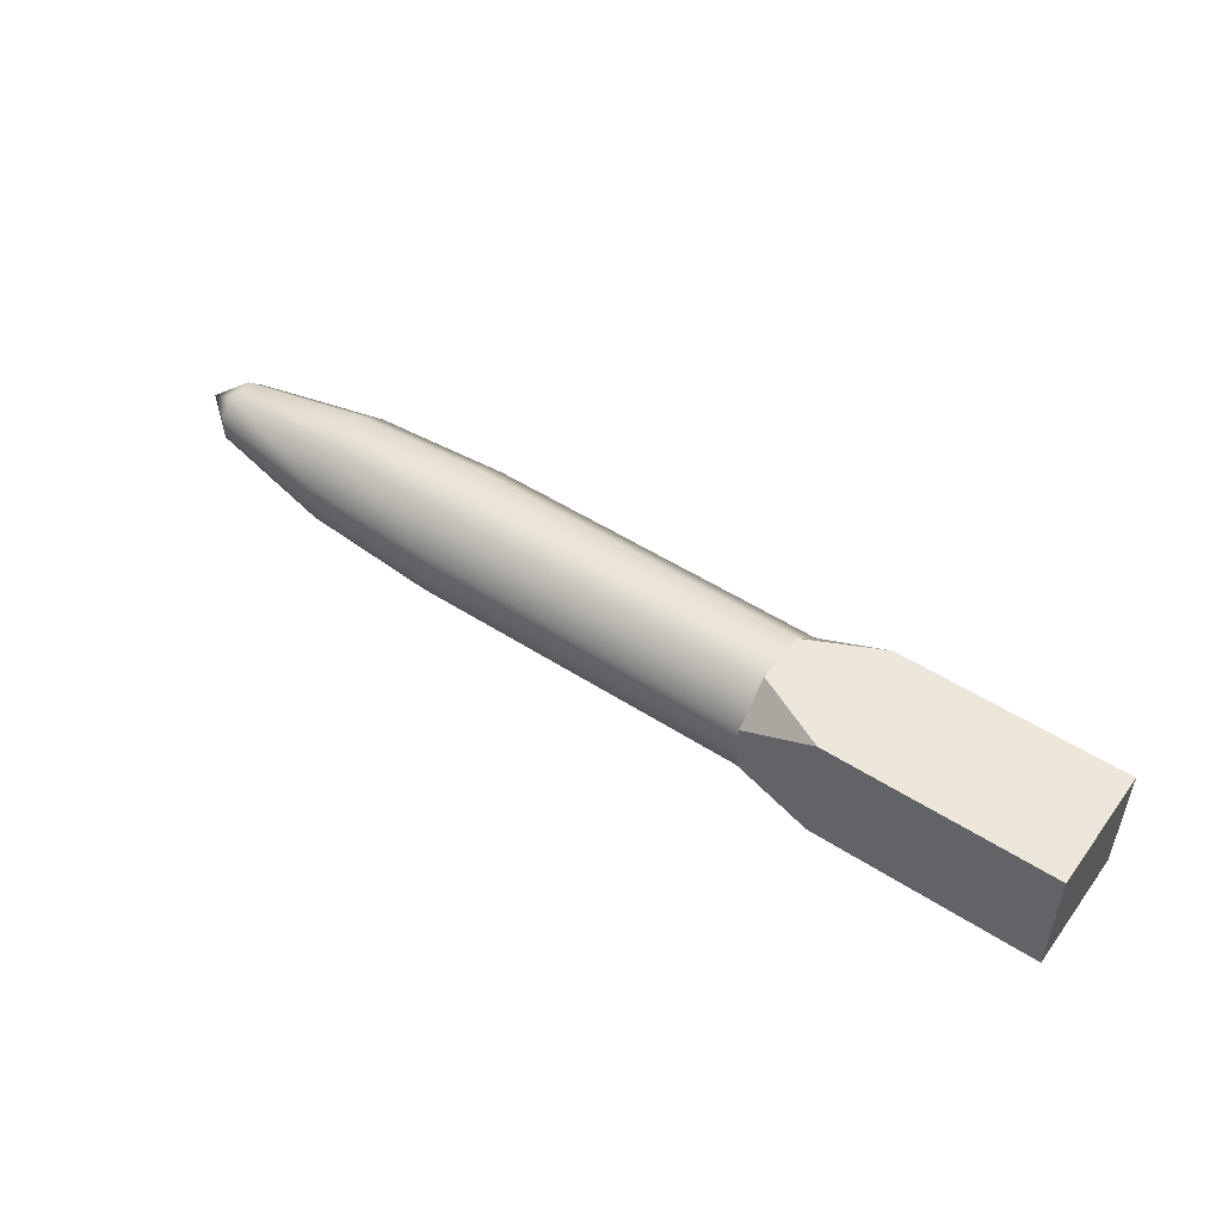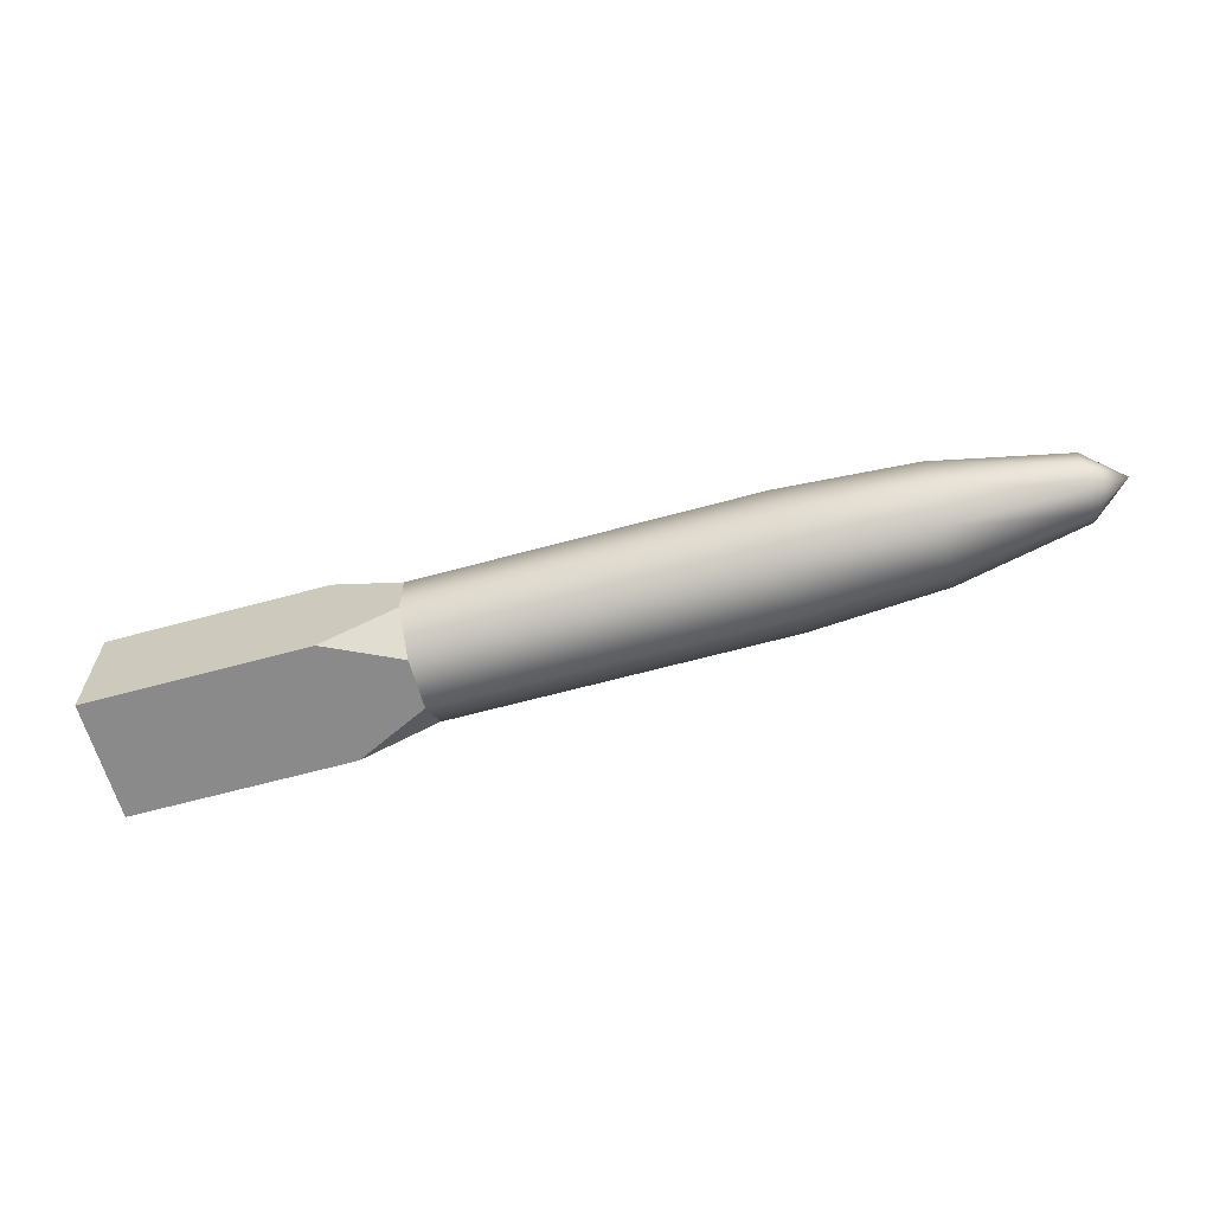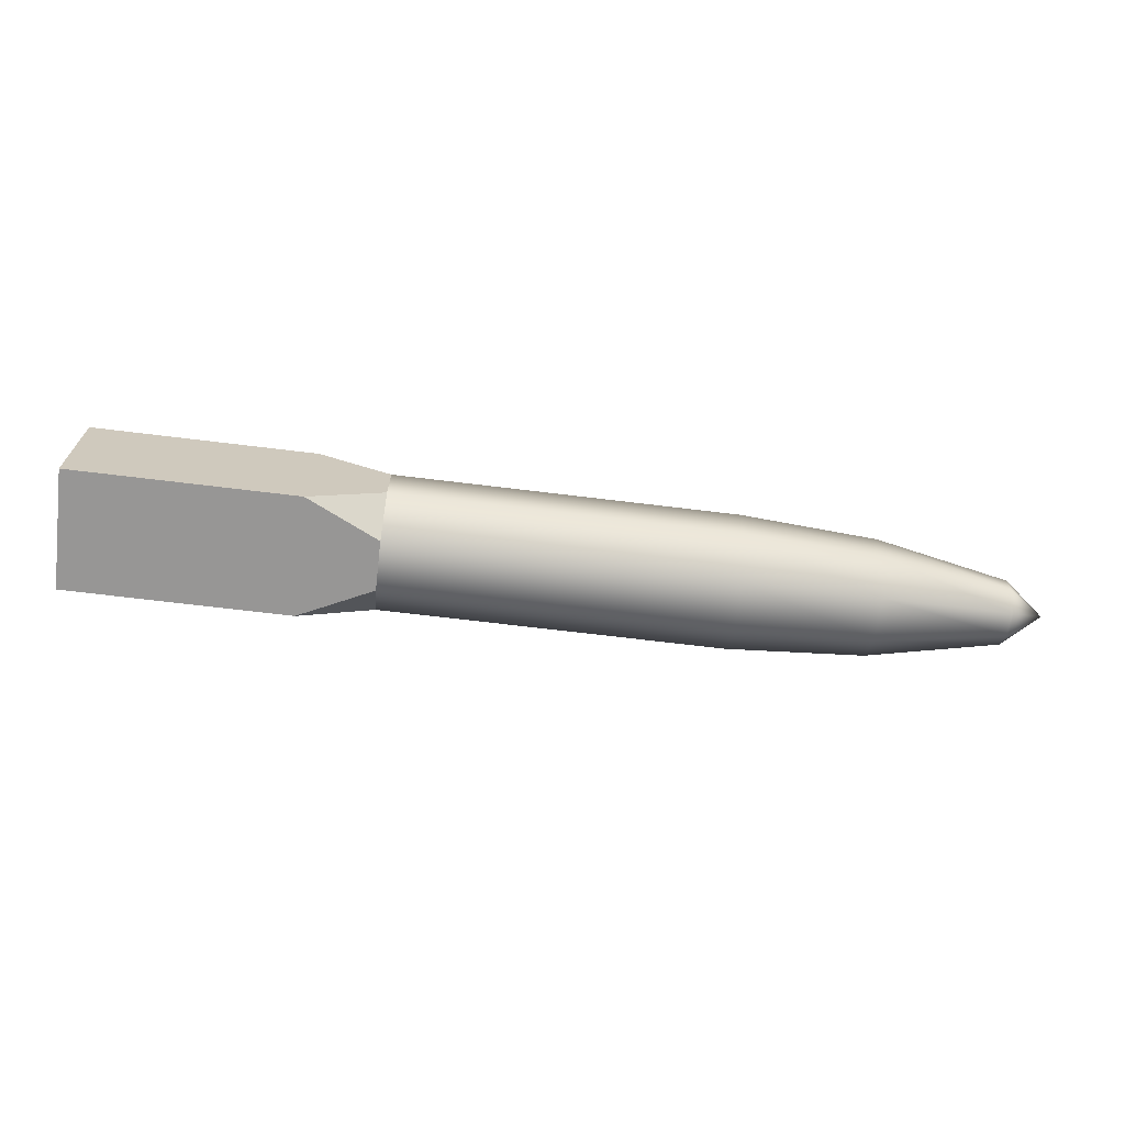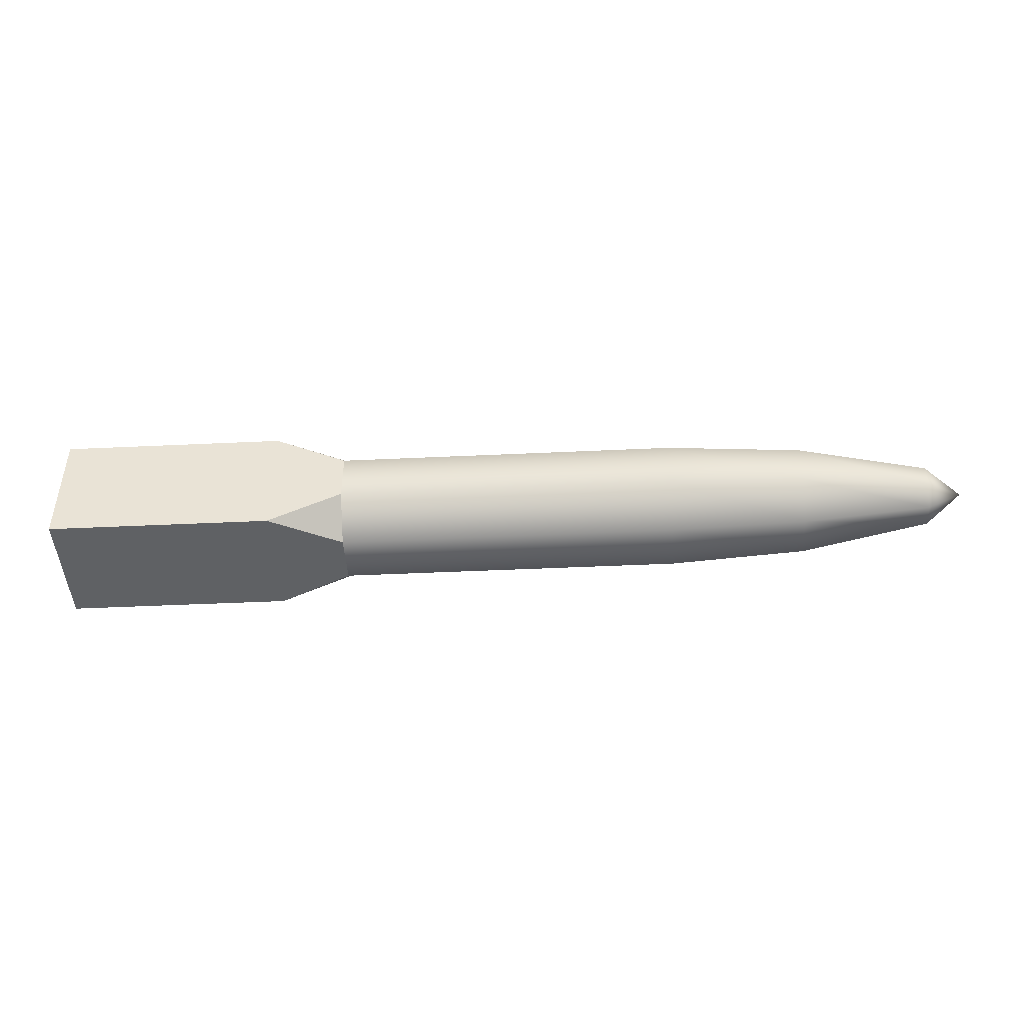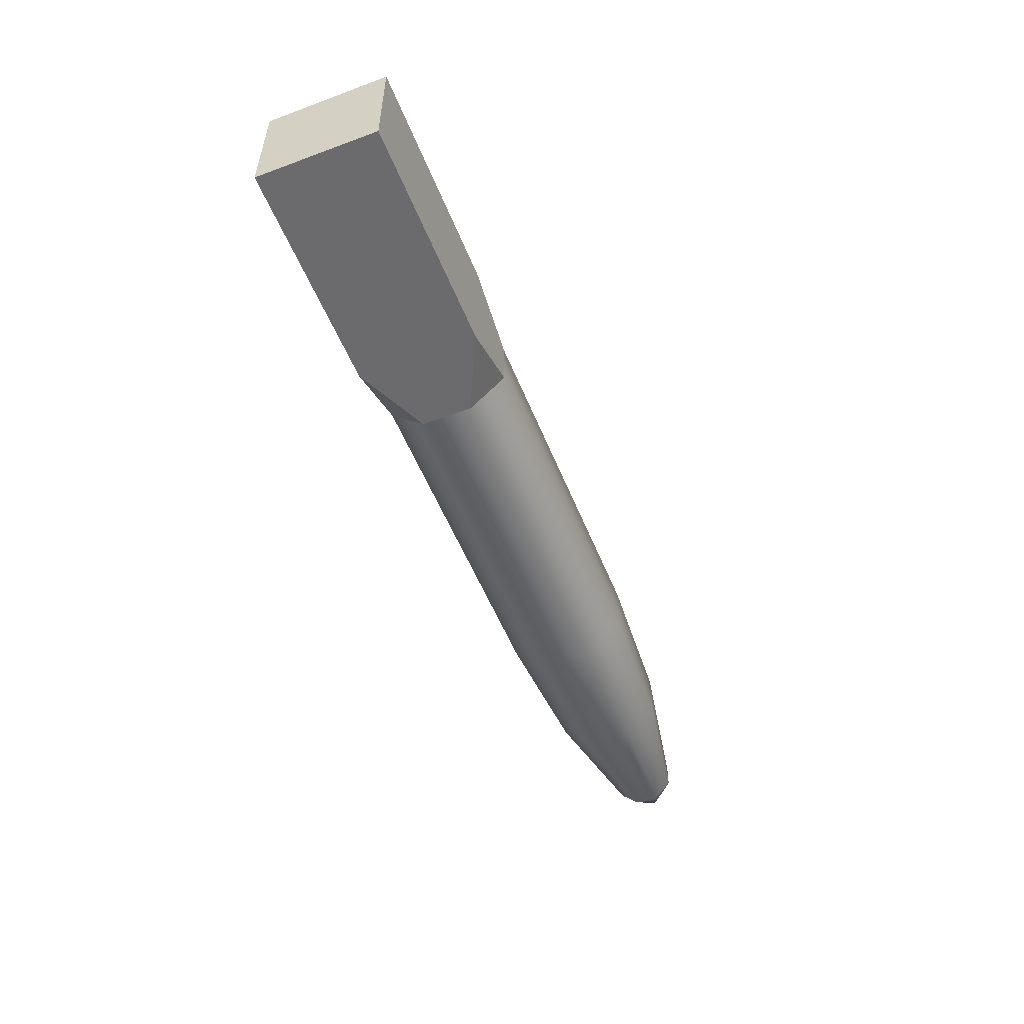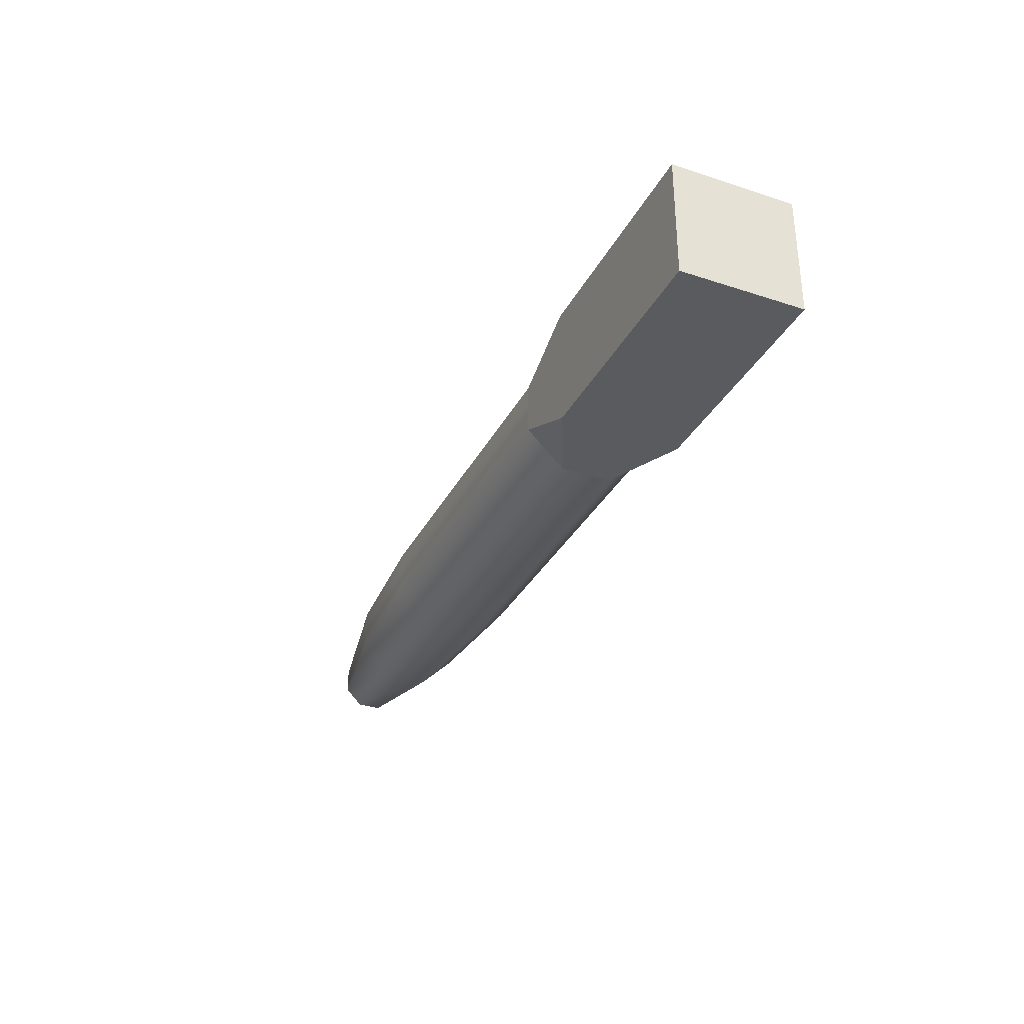
<metadata>
{"format":"obj","ext":"obj","renderer":"f3d","projection":"perspective","resolution":1024,"background":"white","views":[{"elev":50.6,"azim":35.2,"up":"+Z"},{"elev":-63.4,"azim":-164.5,"up":"+Z"},{"elev":-67.8,"azim":173.0,"up":"+Y"},{"elev":-45.4,"azim":-176.9,"up":"+Z"},{"elev":-53.5,"azim":111.6,"up":"+Y"},{"elev":-33.3,"azim":65.8,"up":"+Z"}]}
</metadata>
<code>
g default
v -1.044 0.0663 0.1124
v -1.044 0.0663 0.1673
v -1.044 0.02746 0.2061
v -1.044 -0.02748 0.2061
v -1.044 -0.06632 0.1673
v -1.044 -0.06632 0.1124
v -1.044 -0.02748 0.07352
v -1.044 0.02746 0.07352
v -0.743 0.1206 0.08986
v -0.743 0.1206 0.1898
v -0.743 0.04996 0.2605
v -0.743 -0.04998 0.2605
v -0.743 -0.1207 0.1898
v -0.743 -0.1207 0.08986
v -0.743 -0.04998 0.01919
v -0.743 0.04996 0.01919
v -0.4321 0.1386 0.08243
v -0.4321 0.1386 0.1972
v -0.4321 0.05739 0.2784
v -0.4321 -0.05741 0.2784
v -0.4321 -0.1386 0.1972
v -0.4321 -0.1386 0.08243
v -0.4321 -0.05741 0.001255
v -0.4321 0.05739 0.001255
v 0.3466 0.1386 0.08244
v 0.3466 0.1386 0.1972
v 0.3466 0.05739 0.2784
v 0.3466 -0.05741 0.2784
v 0.3466 -0.1386 0.1972
v 0.3466 -0.1386 0.08244
v 0.3466 -0.05741 0.00126
v 0.3466 0.05739 0.00126
v -1.13 -1e-05 0.1398
v 0.5155 0.1386 0.2784
v 0.5155 -0.1386 0.2784
v 0.5155 -0.1386 0.001261
v 0.5155 0.1386 0.001261
v 1.029 0.1386 0.001263
v 1.029 0.1386 0.2784
v 1.029 -0.1386 0.2784
v 1.029 -0.1386 0.001263
g FoodMediumRLowerLeg
f 1 2 10 9
f 2 3 11 10
f 3 4 12 11
f 4 5 13 12
f 5 6 14 13
f 6 7 15 14
f 7 8 16 15
f 8 1 9 16
f 9 10 18 17
f 10 11 19 18
f 11 12 20 19
f 12 13 21 20
f 13 14 22 21
f 14 15 23 22
f 15 16 24 23
f 16 9 17 24
f 17 18 26 25
f 18 19 27 26
f 19 20 28 27
f 20 21 29 28
f 21 22 30 29
f 22 23 31 30
f 23 24 32 31
f 24 17 25 32
f 2 1 33
f 3 2 33
f 4 3 33
f 5 4 33
f 6 5 33
f 7 6 33
f 8 7 33
f 1 8 33
f 39 40 38
f 40 41 38
f 25 26 34 37
f 26 27 34
f 27 28 35 34
f 28 29 35
f 29 30 36 35
f 30 31 36
f 31 32 37 36
f 32 25 37
f 37 34 39 38
f 34 35 40 39
f 35 36 41 40
f 36 37 38 41

</code>
